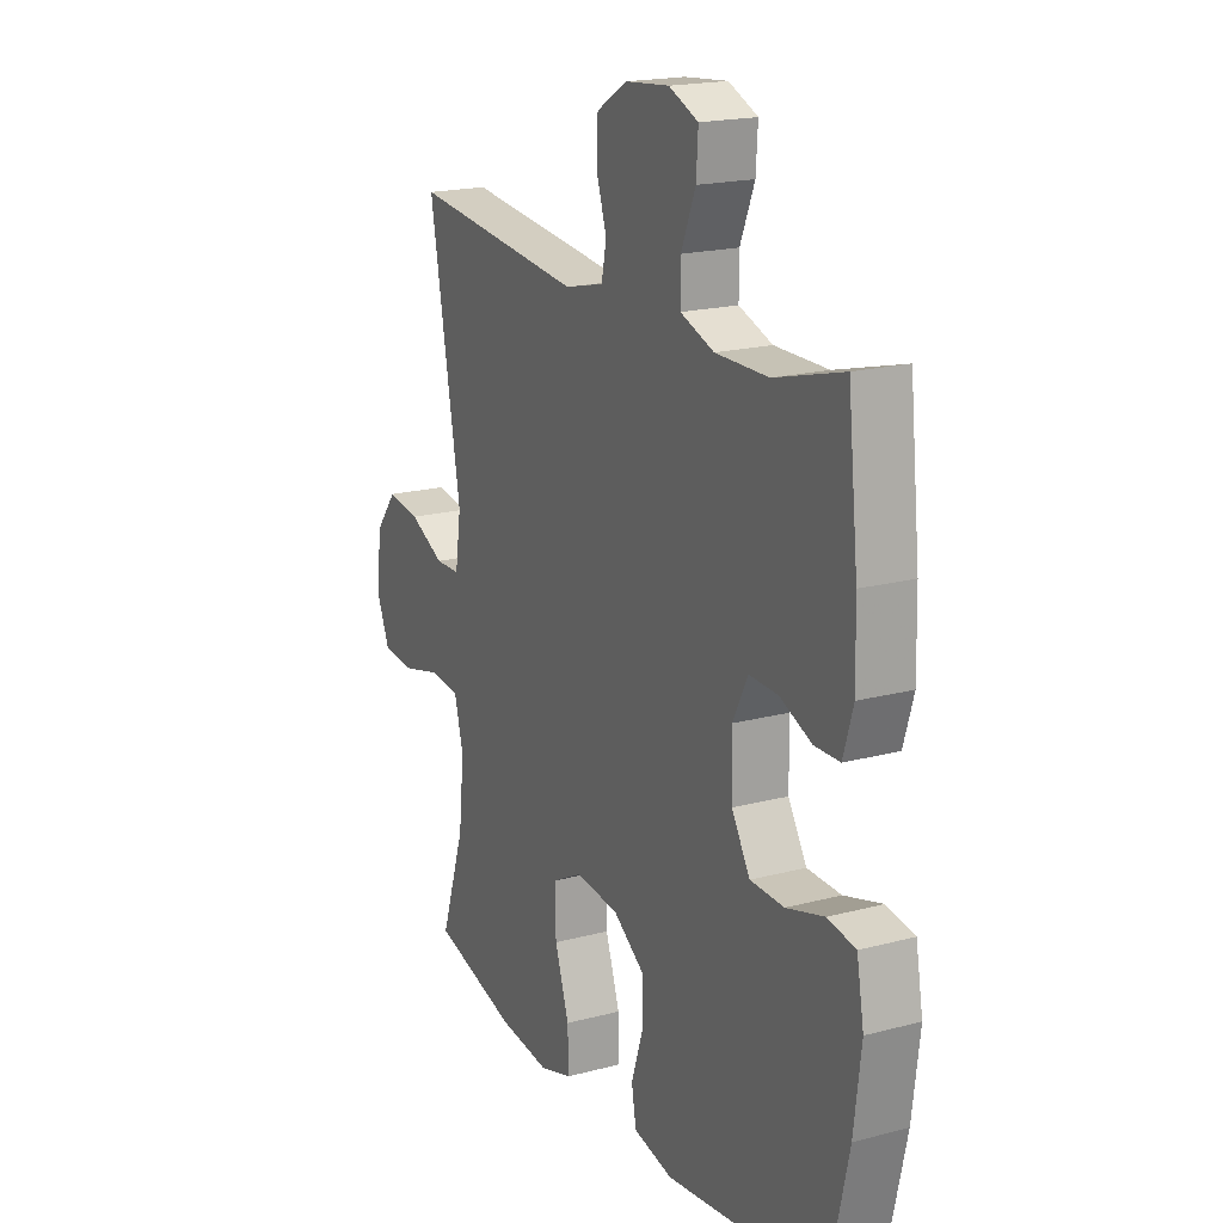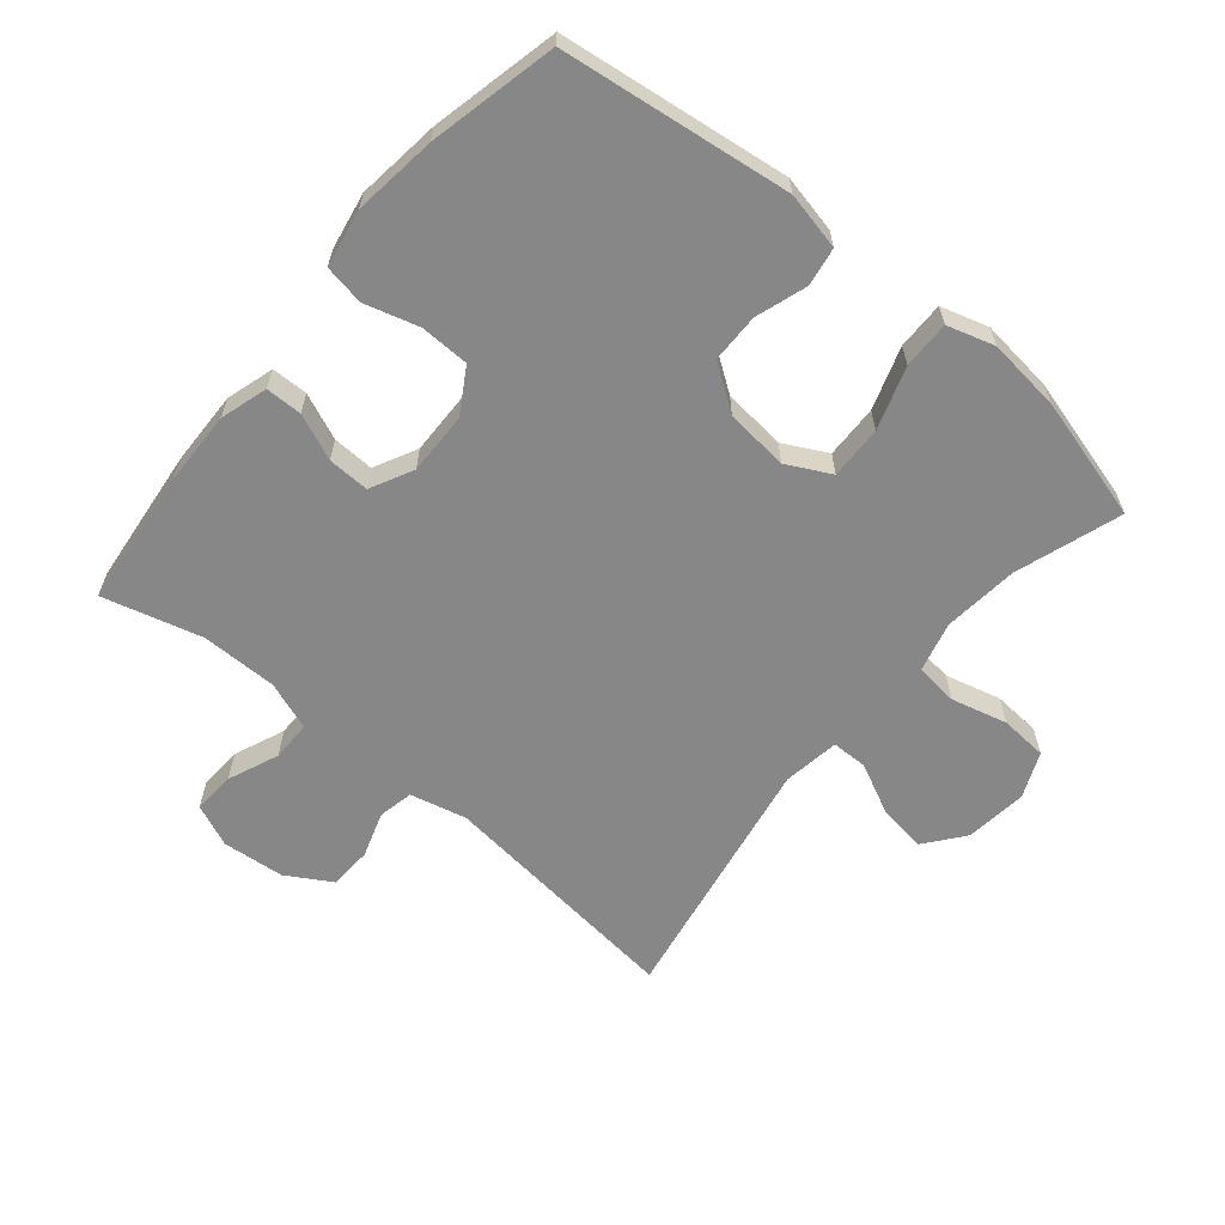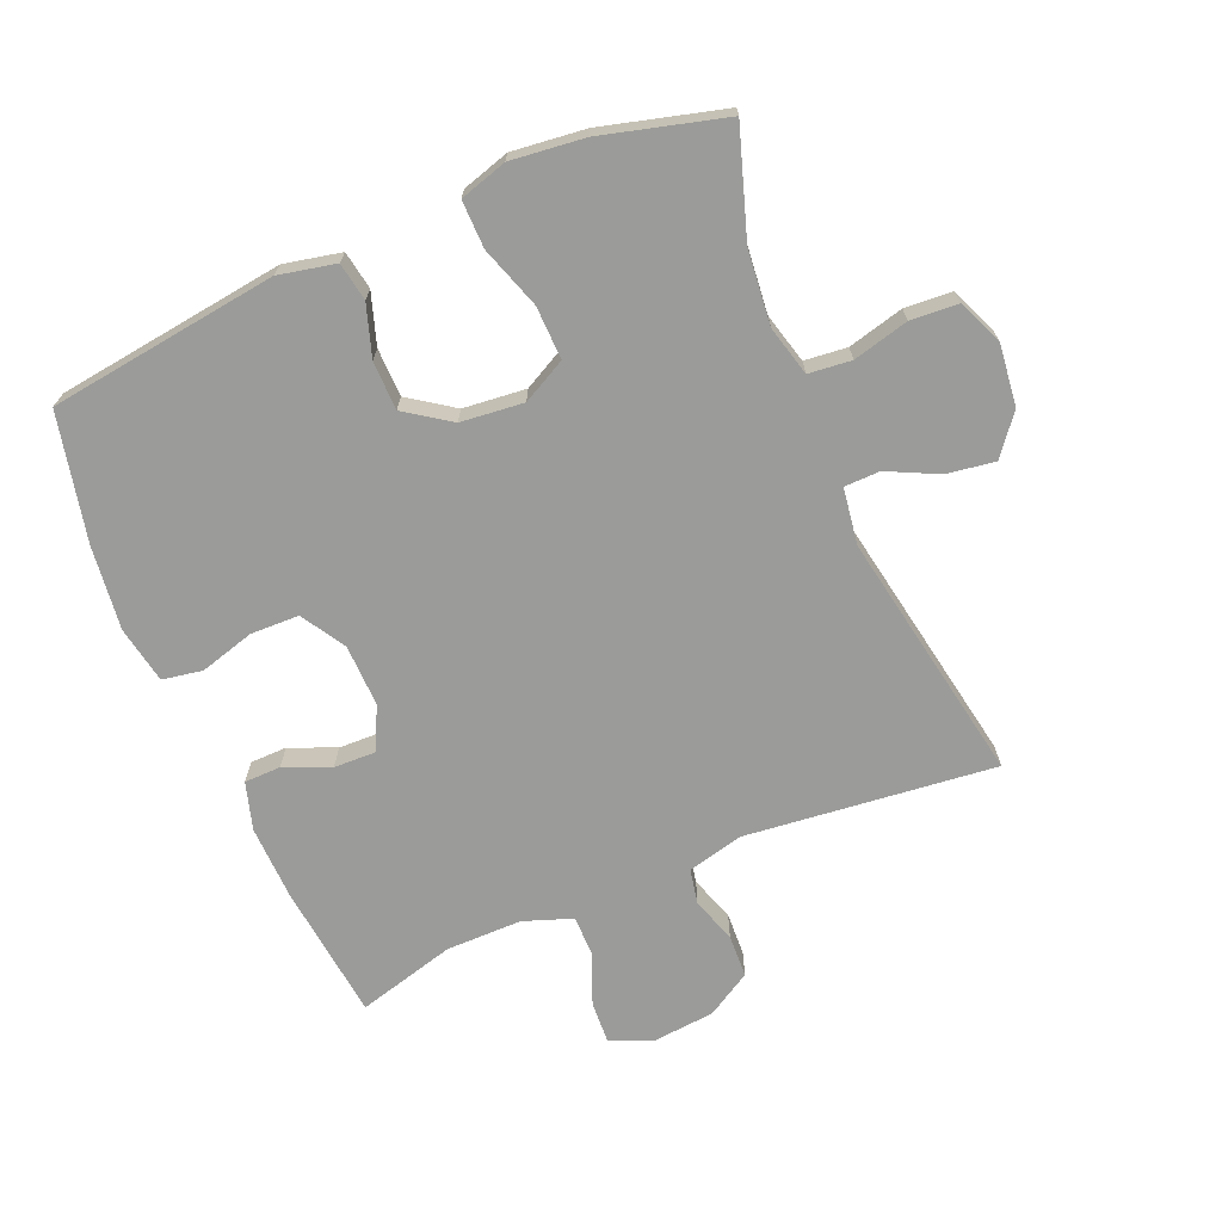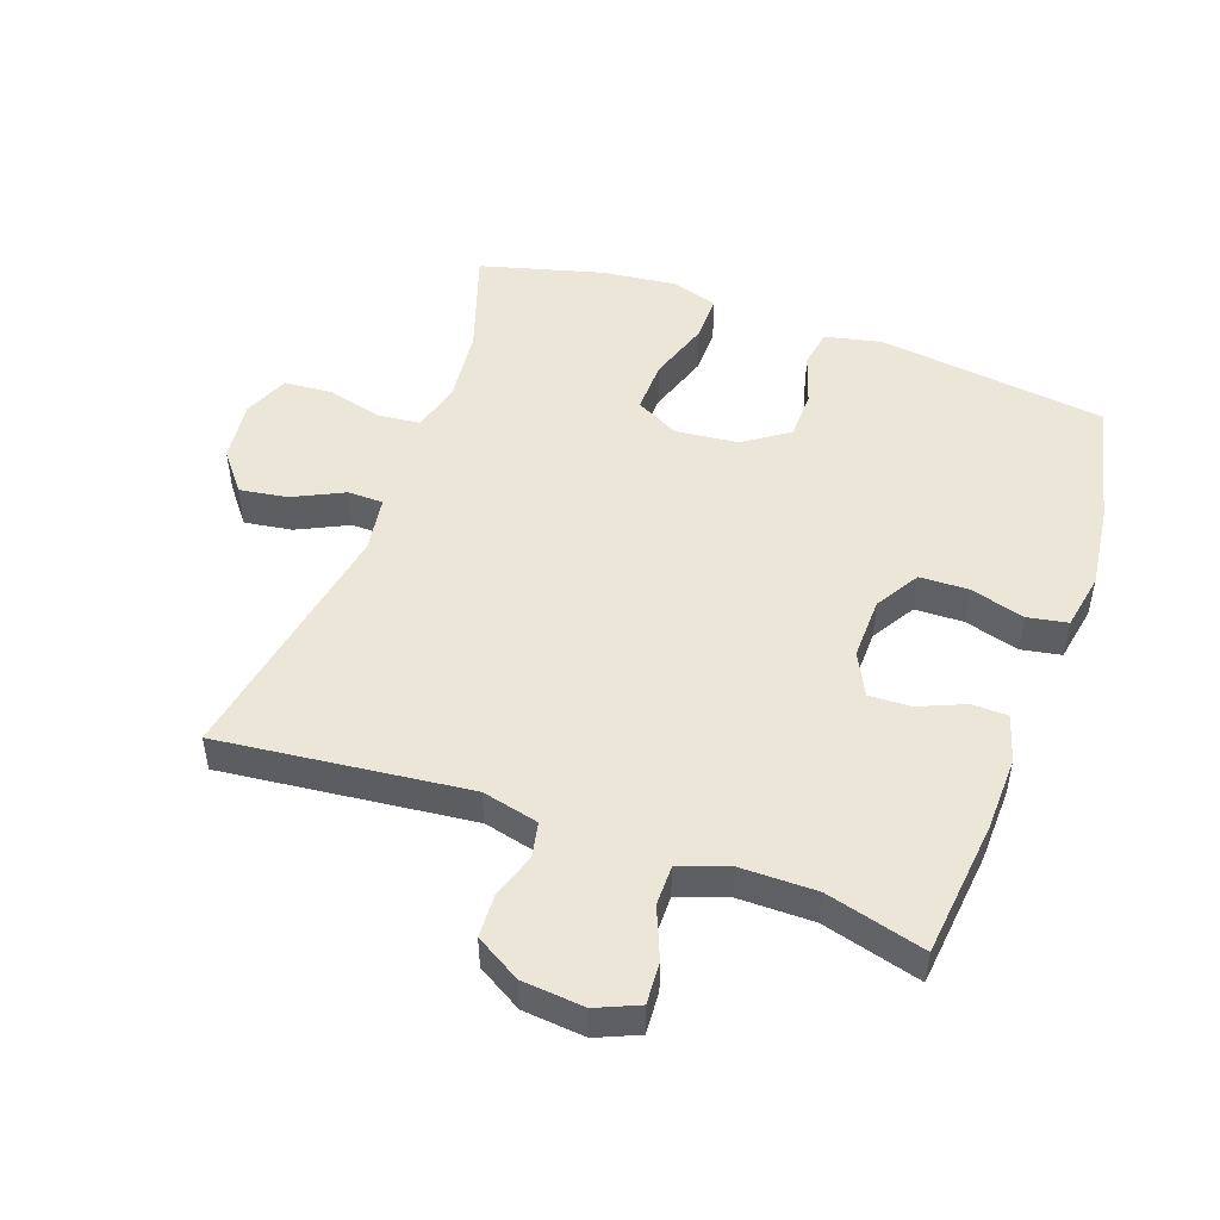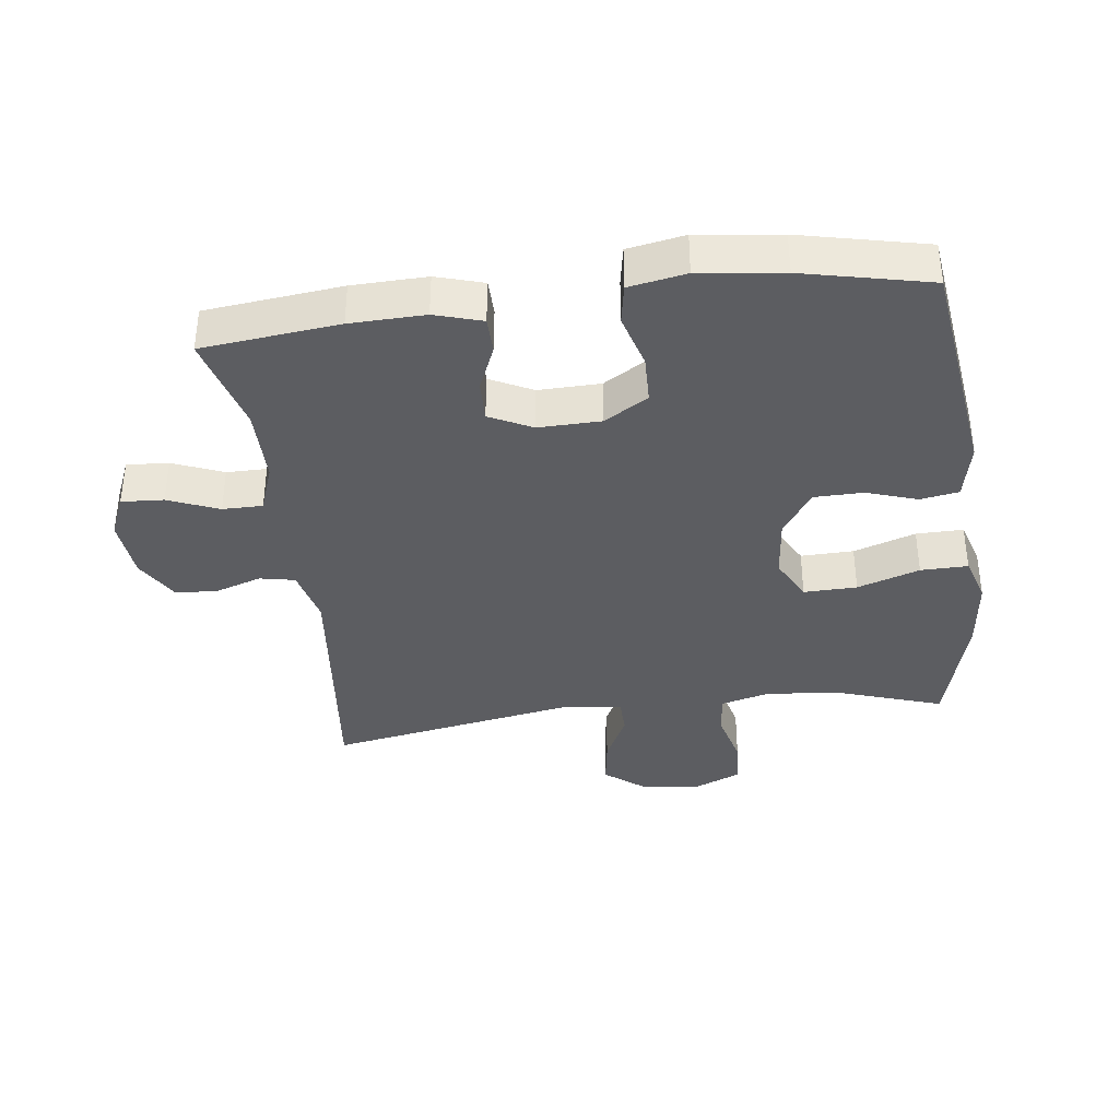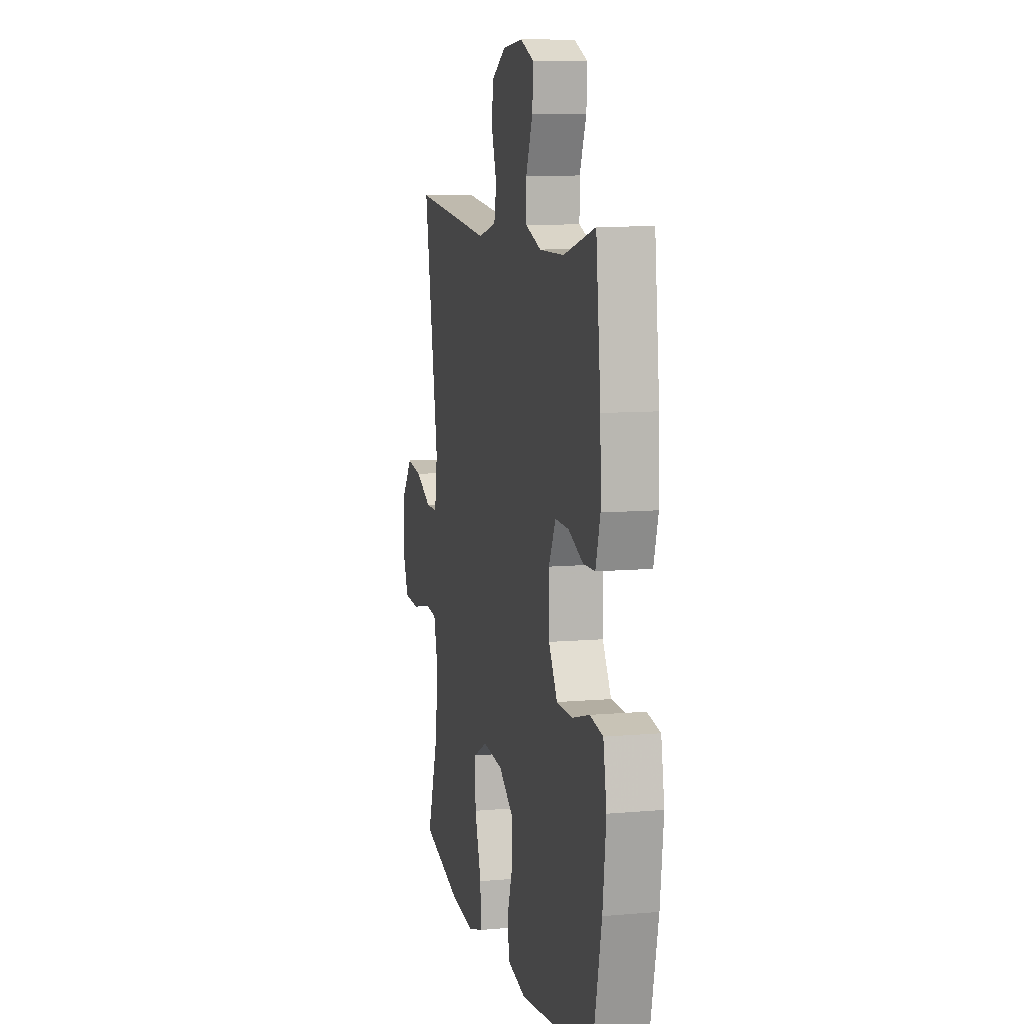
<metadata>
{"format":"obj","ext":"obj","renderer":"f3d","projection":"perspective","resolution":1024,"background":"white","views":[{"elev":18.9,"azim":63.3,"up":"+Z"},{"elev":-62.3,"azim":140.1,"up":"+Y"},{"elev":-69.6,"azim":-157.0,"up":"+Y"},{"elev":49.3,"azim":19.7,"up":"+Y"},{"elev":-37.1,"azim":97.3,"up":"+Y"},{"elev":9.3,"azim":76.9,"up":"+Z"}]}
</metadata>
<code>
v -0.5 0.07 0.5
v -0.116 0.07 0.458
v -0.029 0.07 0.479
v -0.018 0.07 0.533
v -0.041 0.07 0.603
v -0.038 0.07 0.669
v 0.031 0.07 0.71
v 0.127 0.07 0.719
v 0.192 0.07 0.691
v 0.188 0.07 0.626
v 0.156 0.07 0.548
v 0.156 0.07 0.486
v 0.231 0.07 0.459
v 0.348 0.07 0.459
v 0.5 0.07 0.5
v 0.523 0.07 0.289
v 0.526 0.07 0.174
v 0.504 0.07 0.101
v 0.448 0.07 0.1
v 0.377 0.07 0.13
v 0.313 0.07 0.132
v 0.28 0.07 0.066
v 0.282 0.07 -0.03
v 0.323 0.07 -0.098
v 0.398 0.07 -0.1
v 0.482 0.07 -0.076
v 0.544 0.07 -0.087
v 0.56 0.07 -0.175
v 0.544 0.07 -0.304
v 0.5 0.07 -0.5
v 0.147 0.07 -0.546
v 0.059 0.07 -0.527
v 0.049 0.07 -0.468
v 0.075 0.07 -0.389
v 0.074 0.07 -0.314
v 0.005 0.07 -0.266
v -0.092 0.07 -0.256
v -0.159 0.07 -0.291
v -0.157 0.07 -0.373
v -0.125 0.07 -0.469
v -0.124 0.07 -0.542
v -0.197 0.07 -0.564
v -0.311 0.07 -0.551
v -0.5 0.07 -0.5
v -0.446 0.07 -0.337
v -0.434 0.07 -0.222
v -0.454 0.07 -0.145
v -0.52 0.07 -0.138
v -0.606 0.07 -0.16
v -0.679 0.07 -0.155
v -0.709 0.07 -0.085
v -0.698 0.07 0.01
v -0.65 0.07 0.071
v -0.576 0.07 0.06
v -0.498 0.07 0.022
v -0.443 0.07 0.023
v -0.43 0.07 0.11
v -0.5 0 0.5
v -0.116 0 0.458
v -0.029 0 0.479
v -0.018 0 0.533
v -0.041 0 0.603
v -0.038 0 0.669
v 0.031 0 0.71
v 0.127 0 0.719
v 0.192 0 0.691
v 0.188 0 0.626
v 0.156 0 0.548
v 0.156 0 0.486
v 0.231 0 0.459
v 0.348 0 0.459
v 0.5 0 0.5
v 0.523 0 0.289
v 0.526 0 0.174
v 0.504 0 0.101
v 0.448 0 0.1
v 0.377 0 0.13
v 0.313 0 0.132
v 0.28 0 0.066
v 0.282 0 -0.03
v 0.323 0 -0.098
v 0.398 0 -0.1
v 0.482 0 -0.076
v 0.544 0 -0.087
v 0.56 0 -0.175
v 0.544 0 -0.304
v 0.5 0 -0.5
v 0.147 0 -0.546
v 0.059 0 -0.527
v 0.049 0 -0.468
v 0.075 0 -0.389
v 0.074 0 -0.314
v 0.005 0 -0.266
v -0.092 0 -0.256
v -0.159 0 -0.291
v -0.157 0 -0.373
v -0.125 0 -0.469
v -0.124 0 -0.542
v -0.197 0 -0.564
v -0.311 0 -0.551
v -0.5 0 -0.5
v -0.446 0 -0.337
v -0.434 0 -0.222
v -0.454 0 -0.145
v -0.52 0 -0.138
v -0.606 0 -0.16
v -0.679 0 -0.155
v -0.709 0 -0.085
v -0.698 0 0.01
v -0.65 0 0.071
v -0.576 0 0.06
v -0.498 0 0.022
v -0.443 0 0.023
v -0.43 0 0.11
f 52 53 54 55
f 52 55 56
f 51 52 56
f 48 49 50 51
f 47 48 51 56
f 46 47 56 57
f 42 43 44 45
f 42 45 46
f 39 40 41 42
f 38 39 42 46
f 37 38 46 57
f 31 32 33 34
f 31 34 35
f 30 31 35
f 29 30 35 36
f 25 26 27 28
f 24 25 28 29
f 17 18 19 20
f 17 20 21
f 14 15 16 17
f 13 14 17 21
f 12 13 21 22
f 8 9 10 11
f 8 11 12
f 7 8 12
f 4 5 6 7
f 3 4 7 12
f 2 3 12 22
f 24 29 36 37
f 23 24 37 57
f 22 23 57
f 1 2 22 57
f 112 111 110 109
f 113 112 109
f 113 109 108
f 108 107 106 105
f 113 108 105 104
f 114 113 104 103
f 102 101 100 99
f 103 102 99
f 99 98 97 96
f 103 99 96 95
f 114 103 95 94
f 91 90 89 88
f 92 91 88
f 92 88 87
f 93 92 87 86
f 85 84 83 82
f 86 85 82 81
f 77 76 75 74
f 78 77 74
f 74 73 72 71
f 78 74 71 70
f 79 78 70 69
f 68 67 66 65
f 69 68 65
f 69 65 64
f 64 63 62 61
f 69 64 61 60
f 79 69 60 59
f 94 93 86 81
f 114 94 81 80
f 114 80 79
f 114 79 59 58
f 1 58 59 2
f 2 59 60 3
f 3 60 61 4
f 4 61 62 5
f 5 62 63 6
f 6 63 64 7
f 7 64 65 8
f 8 65 66 9
f 9 66 67 10
f 10 67 68 11
f 11 68 69 12
f 12 69 70 13
f 13 70 71 14
f 14 71 72 15
f 15 72 73 16
f 16 73 74 17
f 17 74 75 18
f 18 75 76 19
f 19 76 77 20
f 20 77 78 21
f 21 78 79 22
f 22 79 80 23
f 23 80 81 24
f 24 81 82 25
f 25 82 83 26
f 26 83 84 27
f 27 84 85 28
f 28 85 86 29
f 29 86 87 30
f 30 87 88 31
f 31 88 89 32
f 32 89 90 33
f 33 90 91 34
f 34 91 92 35
f 35 92 93 36
f 36 93 94 37
f 37 94 95 38
f 38 95 96 39
f 39 96 97 40
f 40 97 98 41
f 41 98 99 42
f 42 99 100 43
f 43 100 101 44
f 44 101 102 45
f 45 102 103 46
f 46 103 104 47
f 47 104 105 48
f 48 105 106 49
f 49 106 107 50
f 50 107 108 51
f 51 108 109 52
f 52 109 110 53
f 53 110 111 54
f 54 111 112 55
f 55 112 113 56
f 56 113 114 57
f 57 114 58 1

</code>
